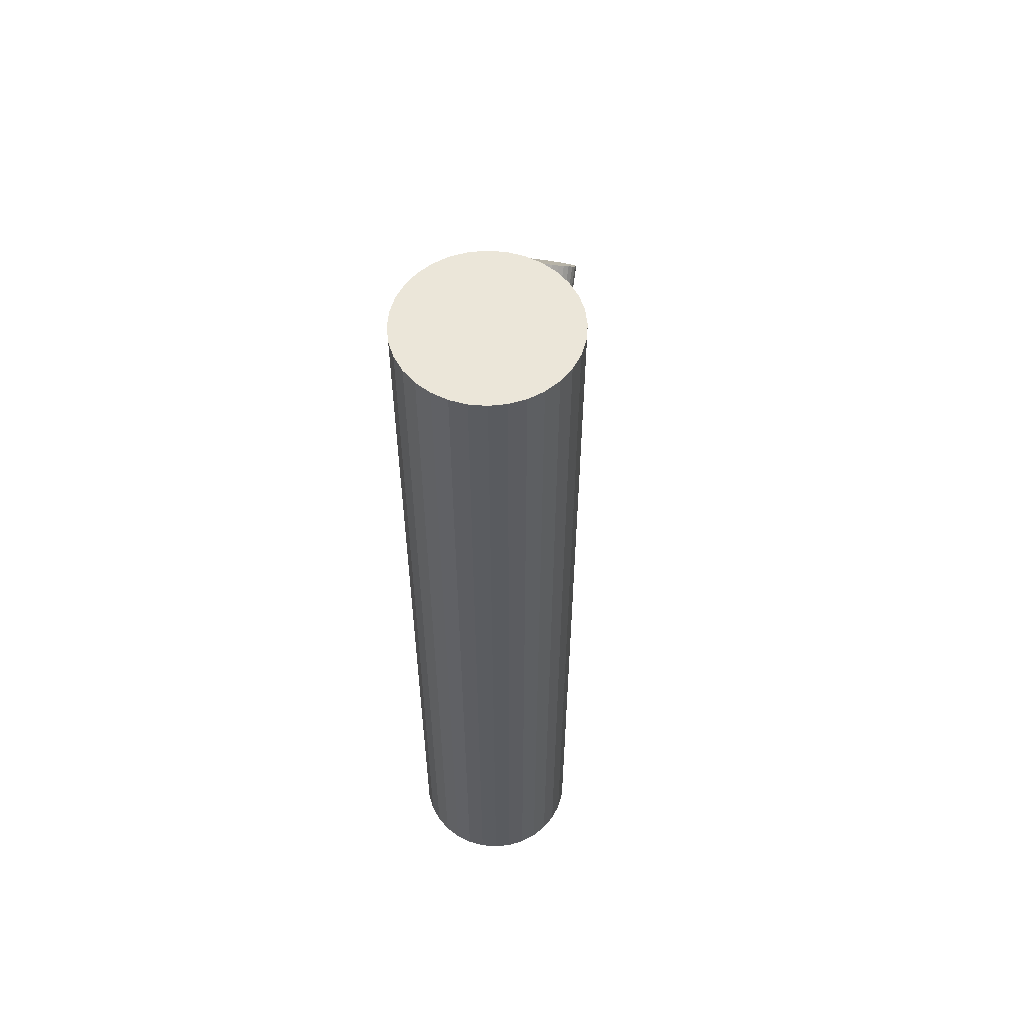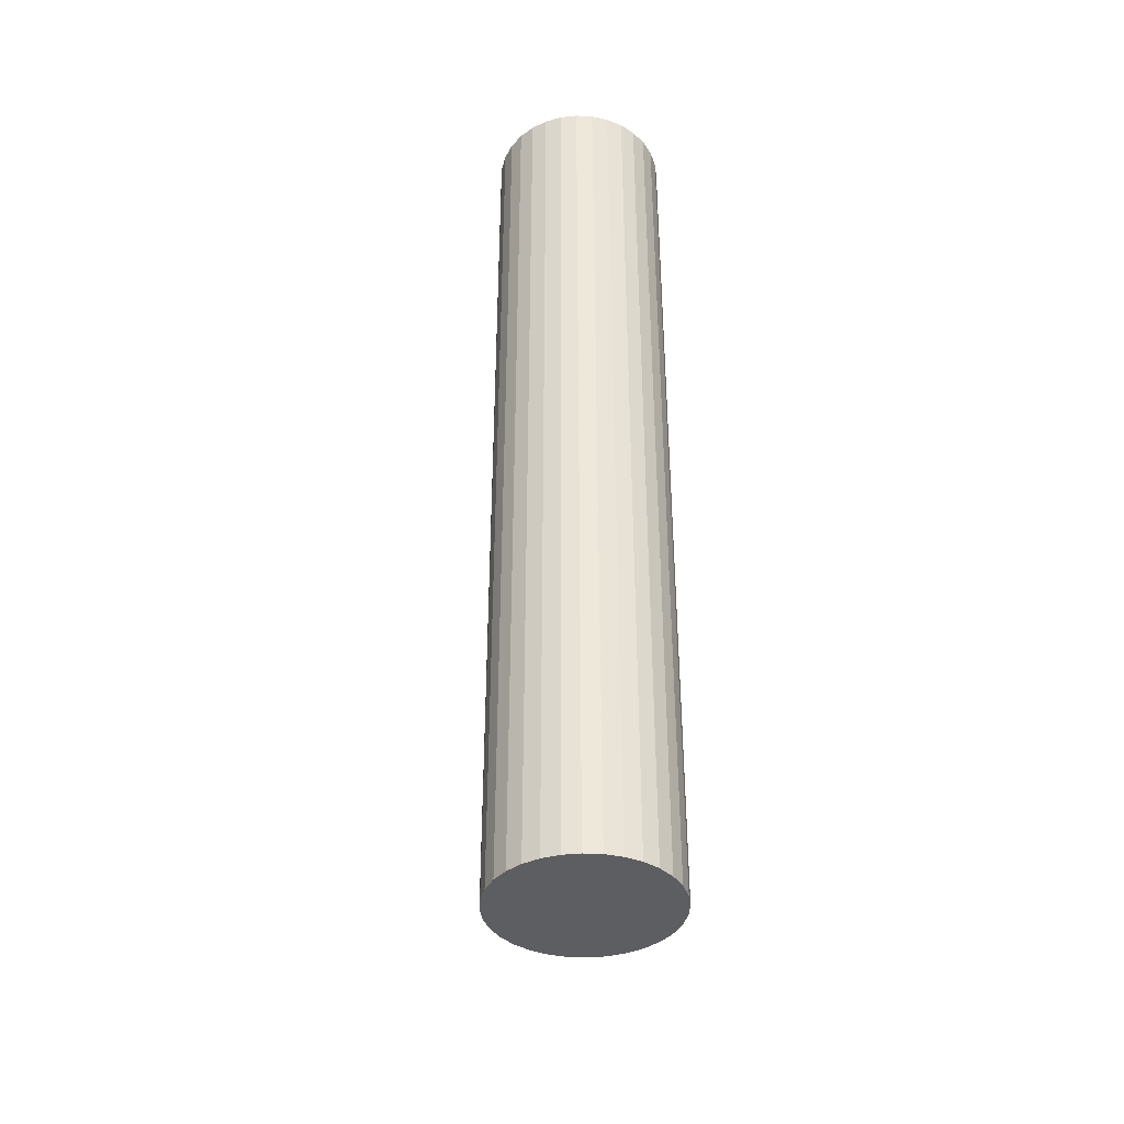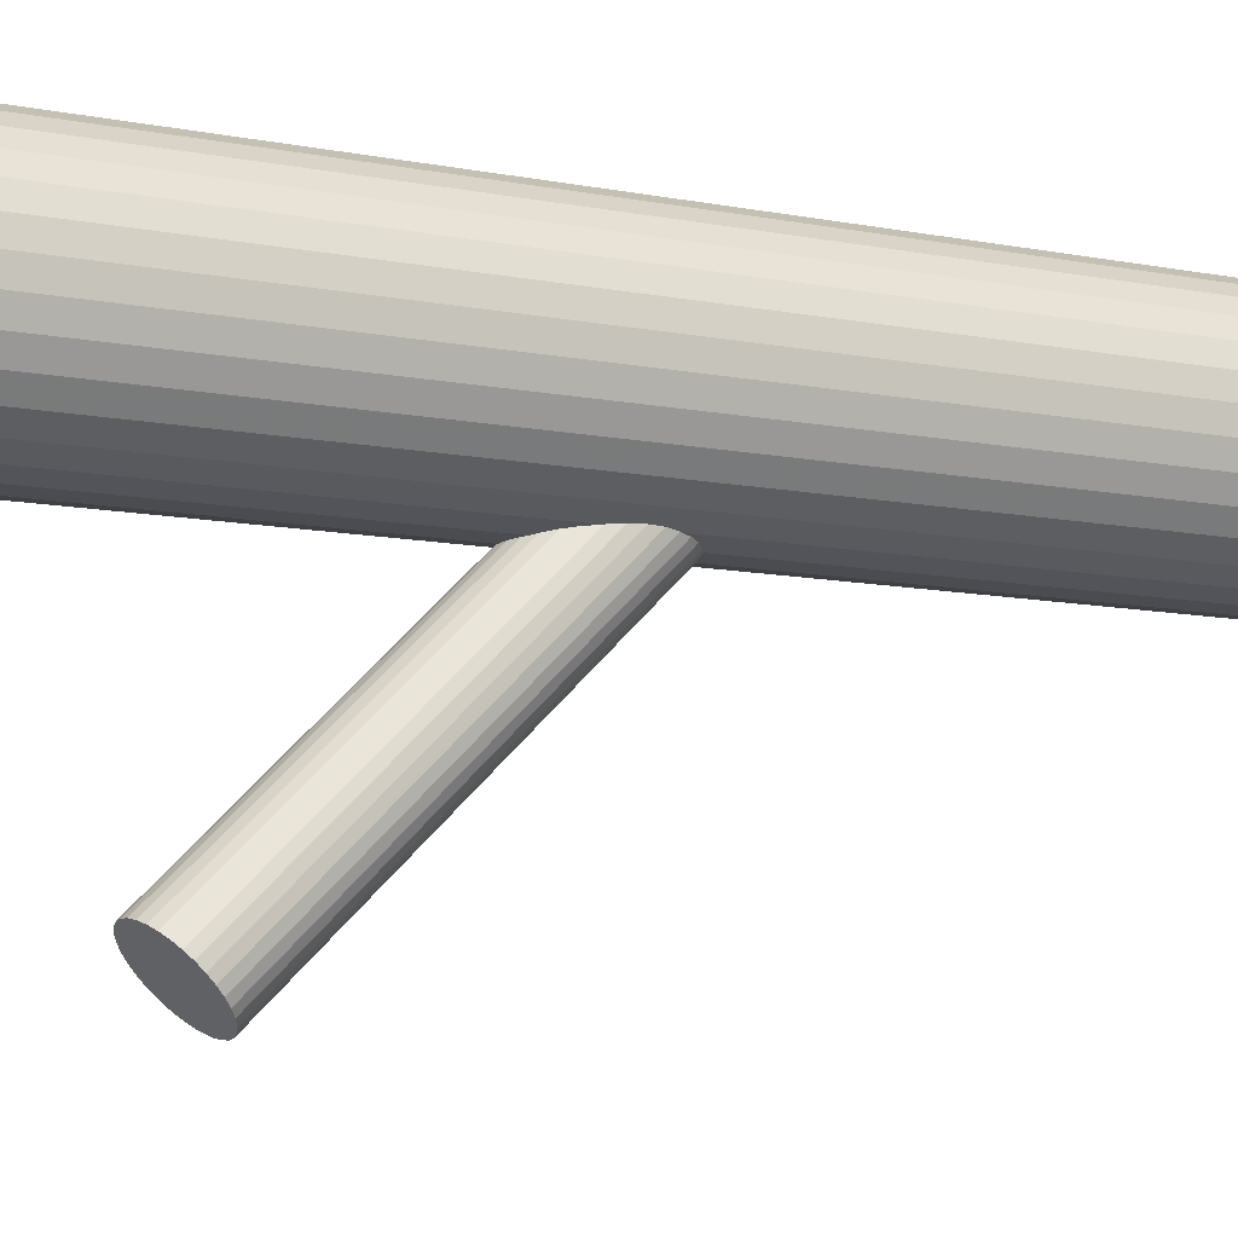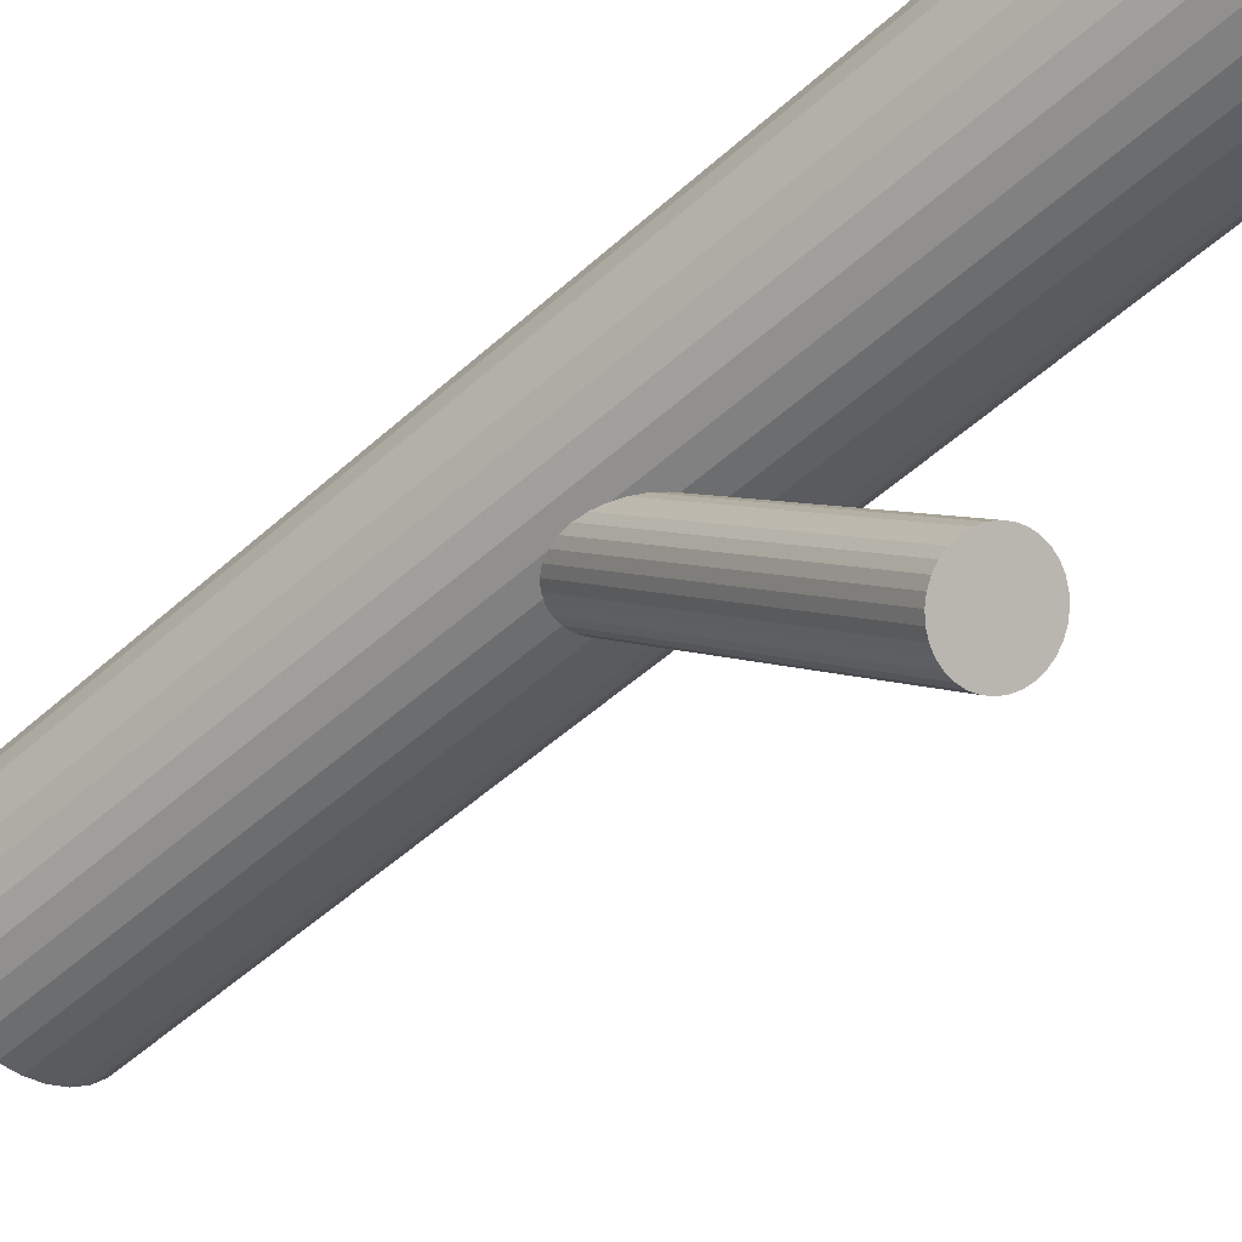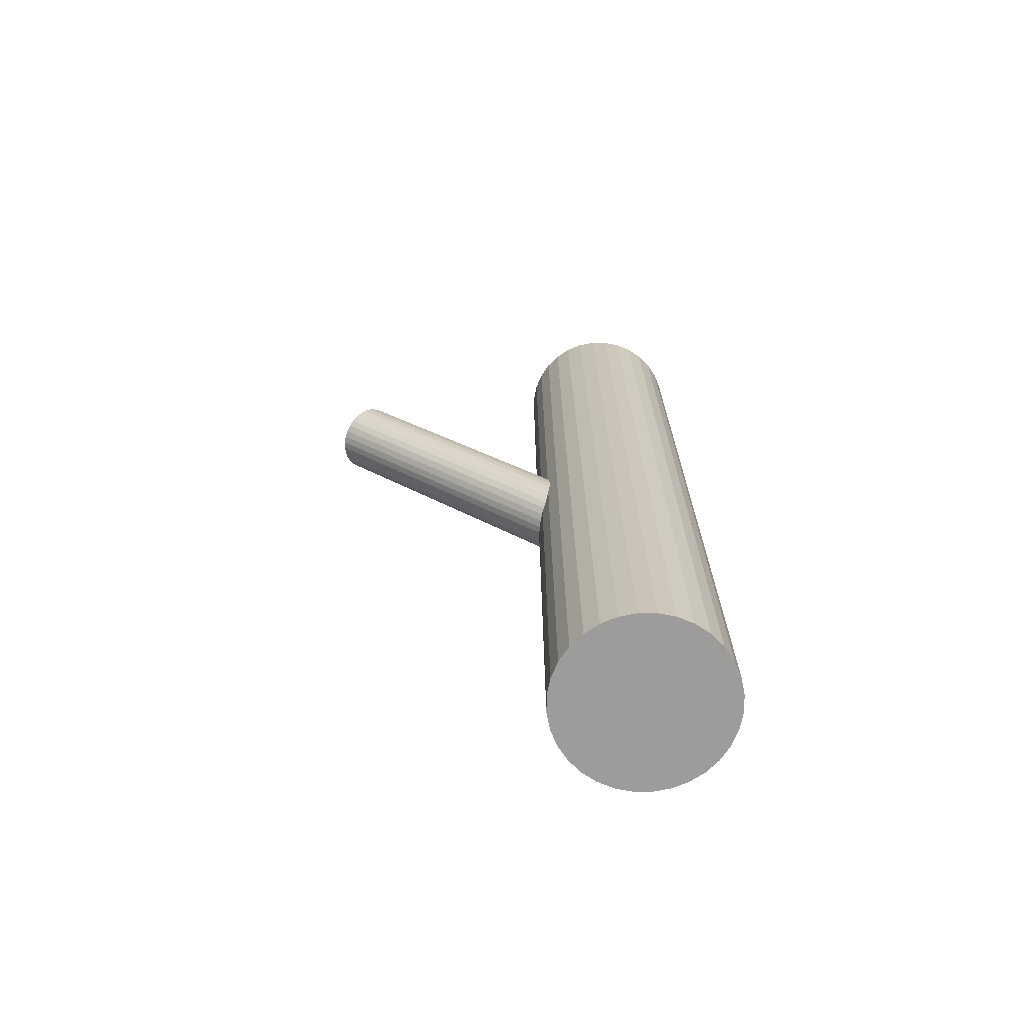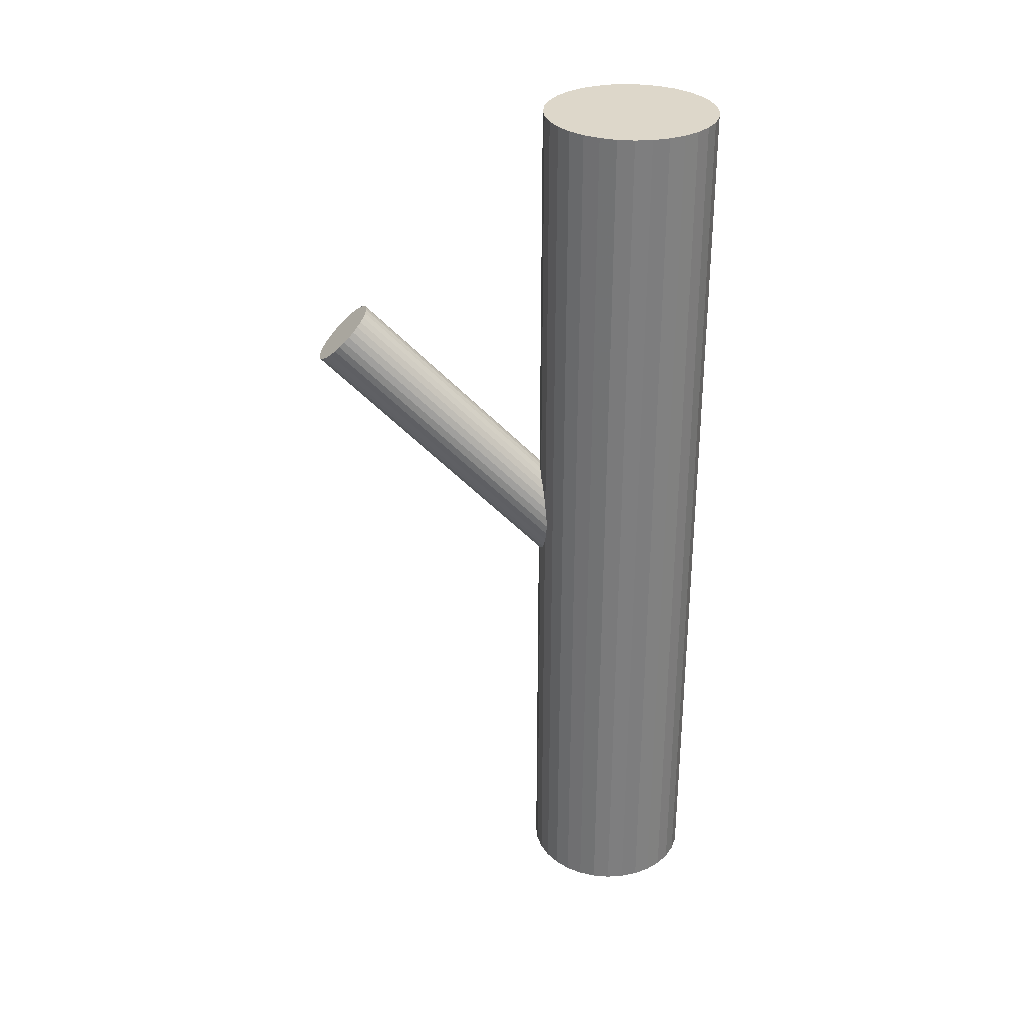
<metadata>
{"format":"obj","ext":"obj","renderer":"f3d","projection":"perspective","resolution":1024,"background":"white","views":[{"elev":56.1,"azim":-169.5,"up":"+Z"},{"elev":-39.1,"azim":170.8,"up":"+Z"},{"elev":-10.0,"azim":62.8,"up":"+Y"},{"elev":-50.4,"azim":-45.2,"up":"+Y"},{"elev":-70.0,"azim":84.4,"up":"+Z"},{"elev":30.9,"azim":90.9,"up":"+Z"}]}
</metadata>
<code>
v 0 0.03191 0.1252
v 0 0.03191 -0.1252
v -0 0.008256 0.1252
v -0 0.008256 -0.1252
v 0 0.05556 0.1252
v 0 0.05556 -0.1252
v 0.0232 0.03652 0.1252
v 0.0232 0.03652 -0.1252
v 0.0232 0.02729 0.1252
v 0.0232 0.02729 -0.1252
v -0.01672 0.01518 0.1252
v -0.01672 0.01518 -0.1252
v -0.01672 0.04863 0.1252
v -0.01672 0.04863 -0.1252
v -0.01314 0.01224 0.1252
v -0.01314 0.01224 -0.1252
v -0.01314 0.05157 0.1252
v -0.01314 0.05157 -0.1252
v -0.02365 0.03191 0.1252
v -0.02365 0.03191 -0.1252
v -0.01967 0.01877 0.1252
v -0.01967 0.01877 -0.1252
v -0.01967 0.04505 0.1252
v -0.01967 0.04505 -0.1252
v 0.004614 0.0551 0.1252
v 0.004614 0.0551 -0.1252
v 0.004614 0.00871 0.1252
v 0.004614 0.00871 -0.1252
v 0.02185 0.02286 0.1252
v 0.02185 0.02286 -0.1252
v 0.02185 0.04096 0.1252
v 0.02185 0.04096 -0.1252
v -0.009051 0.05376 0.1252
v -0.009051 0.05376 -0.1252
v -0.009051 0.01006 0.1252
v -0.009051 0.01006 -0.1252
v 0.009051 0.05376 0.1252
v 0.009051 0.05376 -0.1252
v 0.009051 0.01006 0.1252
v 0.009051 0.01006 -0.1252
v -0.02185 0.02286 0.1252
v -0.02185 0.02286 -0.1252
v -0.02185 0.04096 0.1252
v -0.02185 0.04096 -0.1252
v -0.004614 0.0551 0.1252
v -0.004614 0.0551 -0.1252
v -0.004614 0.00871 0.1252
v -0.004614 0.00871 -0.1252
v 0.01967 0.01877 0.1252
v 0.01967 0.01877 -0.1252
v 0.01967 0.04505 0.1252
v 0.01967 0.04505 -0.1252
v 0.02365 0.03191 0.1252
v 0.02365 0.03191 -0.1252
v 0.01314 0.01224 0.1252
v 0.01314 0.01224 -0.1252
v 0.01314 0.05157 0.1252
v 0.01314 0.05157 -0.1252
v 0.01672 0.01518 0.1252
v 0.01672 0.01518 -0.1252
v 0.01672 0.04863 0.1252
v 0.01672 0.04863 -0.1252
v -0.0232 0.03652 0.1252
v -0.0232 0.03652 -0.1252
v -0.0232 0.02729 0.1252
v -0.0232 0.02729 -0.1252
v 0 -0.04856 0.05963
v 0 0.03191 -0.02028
v 0 -0.04156 0.06668
v 0 0.03891 -0.01323
v -0 -0.05556 0.05258
v -0 0.02491 -0.02732
v -0.001938 -0.05542 0.05271
v -0.001938 0.02504 -0.02719
v -0.001938 -0.04169 0.06654
v -0.001938 0.03877 -0.01336
v -0.003801 -0.05503 0.05312
v -0.003801 0.02544 -0.02679
v -0.003801 -0.04209 0.06614
v -0.003801 0.03837 -0.01376
v -0.009177 -0.05124 0.05693
v -0.009177 0.02923 -0.02297
v -0.009177 -0.04588 0.06233
v -0.009177 0.03459 -0.01758
v 0.009933 -0.04856 0.05963
v 0.009933 0.03191 -0.02028
v 0.008259 -0.05245 0.05571
v 0.008259 0.02802 -0.02419
v 0.008259 -0.04467 0.06354
v 0.008259 0.0358 -0.01636
v -0.005519 -0.04274 0.06549
v -0.005519 0.03773 -0.01442
v -0.005519 -0.05438 0.05377
v -0.005519 0.02609 -0.02614
v -0.007024 -0.05351 0.05464
v -0.007024 0.02696 -0.02526
v -0.007024 -0.04361 0.06461
v -0.007024 0.03686 -0.01529
v -0.009742 -0.04992 0.05825
v -0.009742 0.03054 -0.02165
v -0.009742 -0.04719 0.061
v -0.009742 0.03327 -0.0189
v 0.009742 -0.04992 0.05825
v 0.009742 0.03054 -0.02165
v 0.009742 -0.04719 0.061
v 0.009742 0.03327 -0.0189
v 0.007024 -0.05351 0.05464
v 0.007024 0.02696 -0.02526
v 0.007024 -0.04361 0.06461
v 0.007024 0.03686 -0.01529
v 0.005519 -0.04274 0.06549
v 0.005519 0.03773 -0.01442
v 0.005519 -0.05438 0.05377
v 0.005519 0.02609 -0.02614
v -0.008259 -0.05245 0.05571
v -0.008259 0.02802 -0.02419
v -0.008259 -0.04467 0.06354
v -0.008259 0.0358 -0.01636
v -0.009933 -0.04856 0.05963
v -0.009933 0.03191 -0.02028
v 0.009177 -0.05124 0.05693
v 0.009177 0.02923 -0.02297
v 0.009177 -0.04588 0.06233
v 0.009177 0.03459 -0.01758
v 0.003801 -0.05503 0.05312
v 0.003801 0.02544 -0.02679
v 0.003801 -0.04209 0.06614
v 0.003801 0.03837 -0.01376
v 0.001938 -0.05542 0.05271
v 0.001938 0.02504 -0.02719
v 0.001938 -0.04169 0.06654
v 0.001938 0.03877 -0.01336
f 54 2 8
f 54 8 53
f 53 8 7
f 53 7 1
f 8 2 32
f 8 32 7
f 7 32 31
f 7 31 1
f 32 2 52
f 32 52 31
f 31 52 51
f 31 51 1
f 52 2 62
f 52 62 51
f 51 62 61
f 51 61 1
f 62 2 58
f 62 58 61
f 61 58 57
f 61 57 1
f 58 2 38
f 58 38 57
f 57 38 37
f 57 37 1
f 38 2 26
f 38 26 37
f 37 26 25
f 37 25 1
f 26 2 6
f 26 6 25
f 25 6 5
f 25 5 1
f 6 2 46
f 6 46 5
f 5 46 45
f 5 45 1
f 46 2 34
f 46 34 45
f 45 34 33
f 45 33 1
f 34 2 18
f 34 18 33
f 33 18 17
f 33 17 1
f 18 2 14
f 18 14 17
f 17 14 13
f 17 13 1
f 14 2 24
f 14 24 13
f 13 24 23
f 13 23 1
f 24 2 44
f 24 44 23
f 23 44 43
f 23 43 1
f 44 2 64
f 44 64 43
f 43 64 63
f 43 63 1
f 64 2 20
f 64 20 63
f 63 20 19
f 63 19 1
f 20 2 66
f 20 66 19
f 19 66 65
f 19 65 1
f 66 2 42
f 66 42 65
f 65 42 41
f 65 41 1
f 42 2 22
f 42 22 41
f 41 22 21
f 41 21 1
f 22 2 12
f 22 12 21
f 21 12 11
f 21 11 1
f 12 2 16
f 12 16 11
f 11 16 15
f 11 15 1
f 16 2 36
f 16 36 15
f 15 36 35
f 15 35 1
f 36 2 48
f 36 48 35
f 35 48 47
f 35 47 1
f 48 2 4
f 48 4 47
f 47 4 3
f 47 3 1
f 4 2 28
f 4 28 3
f 3 28 27
f 3 27 1
f 28 2 40
f 28 40 27
f 27 40 39
f 27 39 1
f 40 2 56
f 40 56 39
f 39 56 55
f 39 55 1
f 56 2 60
f 56 60 55
f 55 60 59
f 55 59 1
f 60 2 50
f 60 50 59
f 59 50 49
f 59 49 1
f 50 2 30
f 50 30 49
f 49 30 29
f 49 29 1
f 30 2 10
f 30 10 29
f 29 10 9
f 29 9 1
f 10 2 54
f 10 54 9
f 9 54 53
f 9 53 1
f 86 68 106
f 86 106 85
f 85 106 105
f 85 105 67
f 106 68 124
f 106 124 105
f 105 124 123
f 105 123 67
f 124 68 90
f 124 90 123
f 123 90 89
f 123 89 67
f 90 68 110
f 90 110 89
f 89 110 109
f 89 109 67
f 110 68 112
f 110 112 109
f 109 112 111
f 109 111 67
f 112 68 128
f 112 128 111
f 111 128 127
f 111 127 67
f 128 68 132
f 128 132 127
f 127 132 131
f 127 131 67
f 132 68 70
f 132 70 131
f 131 70 69
f 131 69 67
f 70 68 76
f 70 76 69
f 69 76 75
f 69 75 67
f 76 68 80
f 76 80 75
f 75 80 79
f 75 79 67
f 80 68 92
f 80 92 79
f 79 92 91
f 79 91 67
f 92 68 98
f 92 98 91
f 91 98 97
f 91 97 67
f 98 68 118
f 98 118 97
f 97 118 117
f 97 117 67
f 118 68 84
f 118 84 117
f 117 84 83
f 117 83 67
f 84 68 102
f 84 102 83
f 83 102 101
f 83 101 67
f 102 68 120
f 102 120 101
f 101 120 119
f 101 119 67
f 120 68 100
f 120 100 119
f 119 100 99
f 119 99 67
f 100 68 82
f 100 82 99
f 99 82 81
f 99 81 67
f 82 68 116
f 82 116 81
f 81 116 115
f 81 115 67
f 116 68 96
f 116 96 115
f 115 96 95
f 115 95 67
f 96 68 94
f 96 94 95
f 95 94 93
f 95 93 67
f 94 68 78
f 94 78 93
f 93 78 77
f 93 77 67
f 78 68 74
f 78 74 77
f 77 74 73
f 77 73 67
f 74 68 72
f 74 72 73
f 73 72 71
f 73 71 67
f 72 68 130
f 72 130 71
f 71 130 129
f 71 129 67
f 130 68 126
f 130 126 129
f 129 126 125
f 129 125 67
f 126 68 114
f 126 114 125
f 125 114 113
f 125 113 67
f 114 68 108
f 114 108 113
f 113 108 107
f 113 107 67
f 108 68 88
f 108 88 107
f 107 88 87
f 107 87 67
f 88 68 122
f 88 122 87
f 87 122 121
f 87 121 67
f 122 68 104
f 122 104 121
f 121 104 103
f 121 103 67
f 104 68 86
f 104 86 103
f 103 86 85
f 103 85 67

</code>
